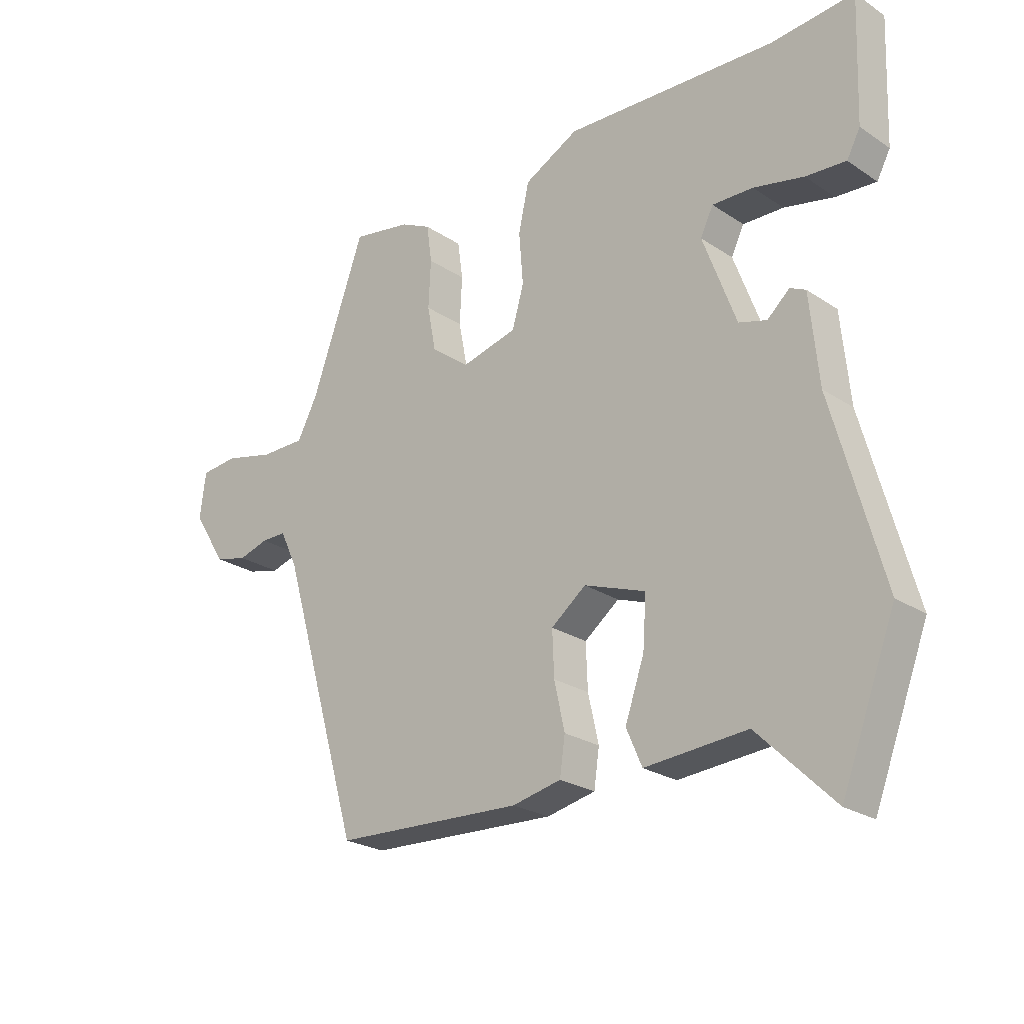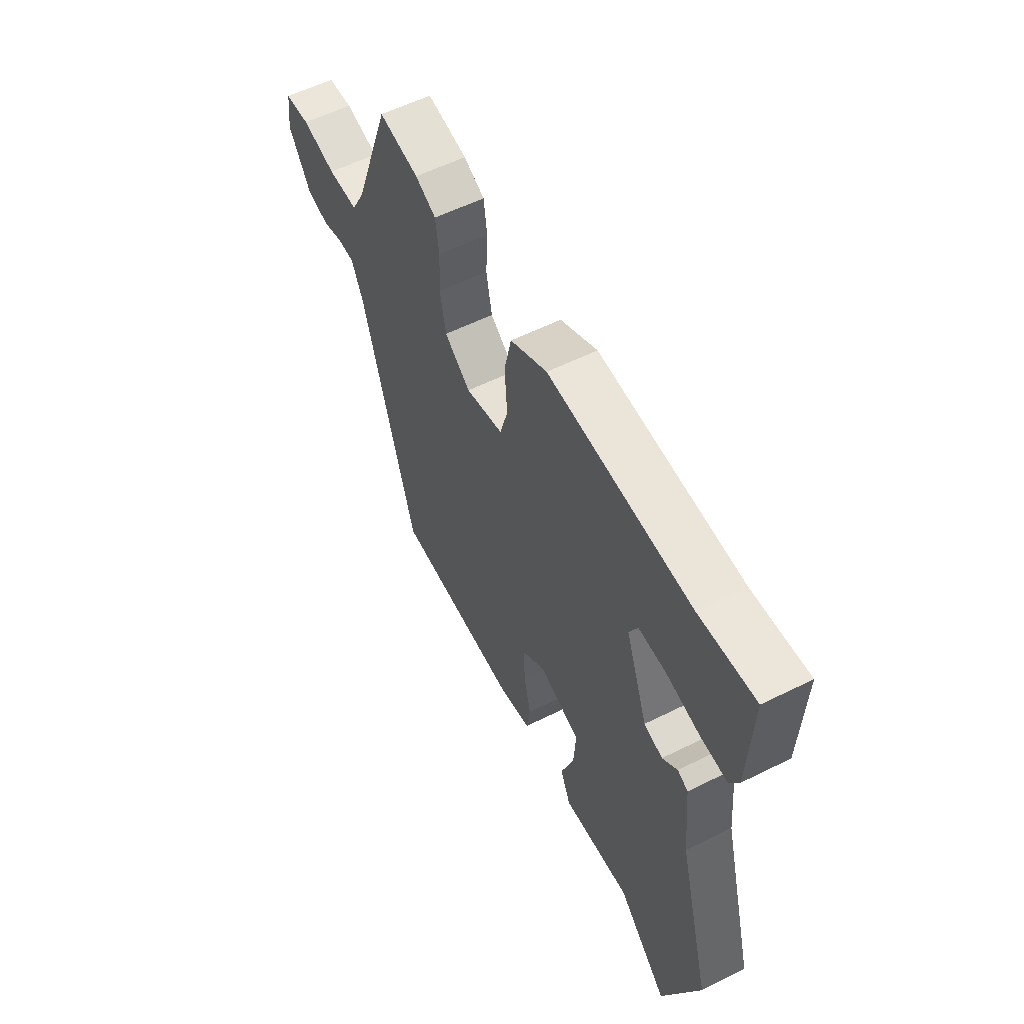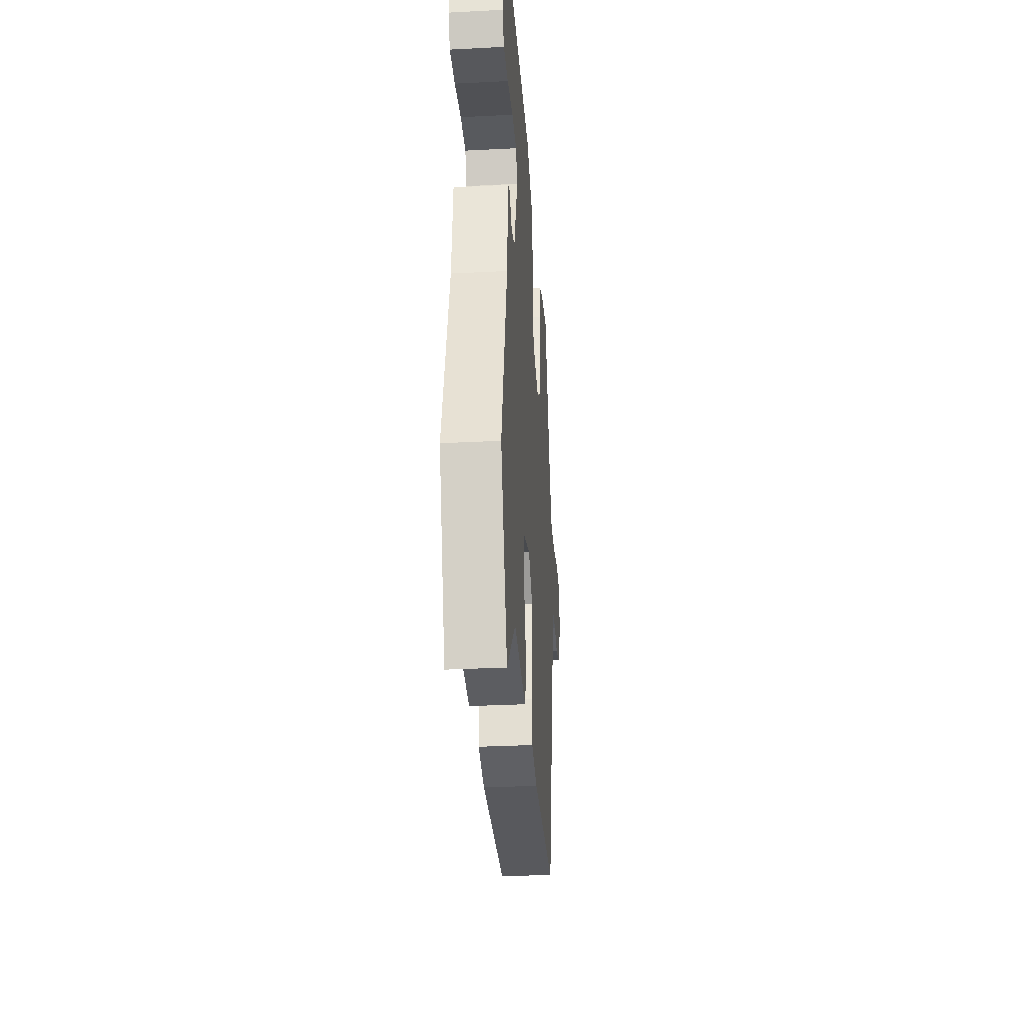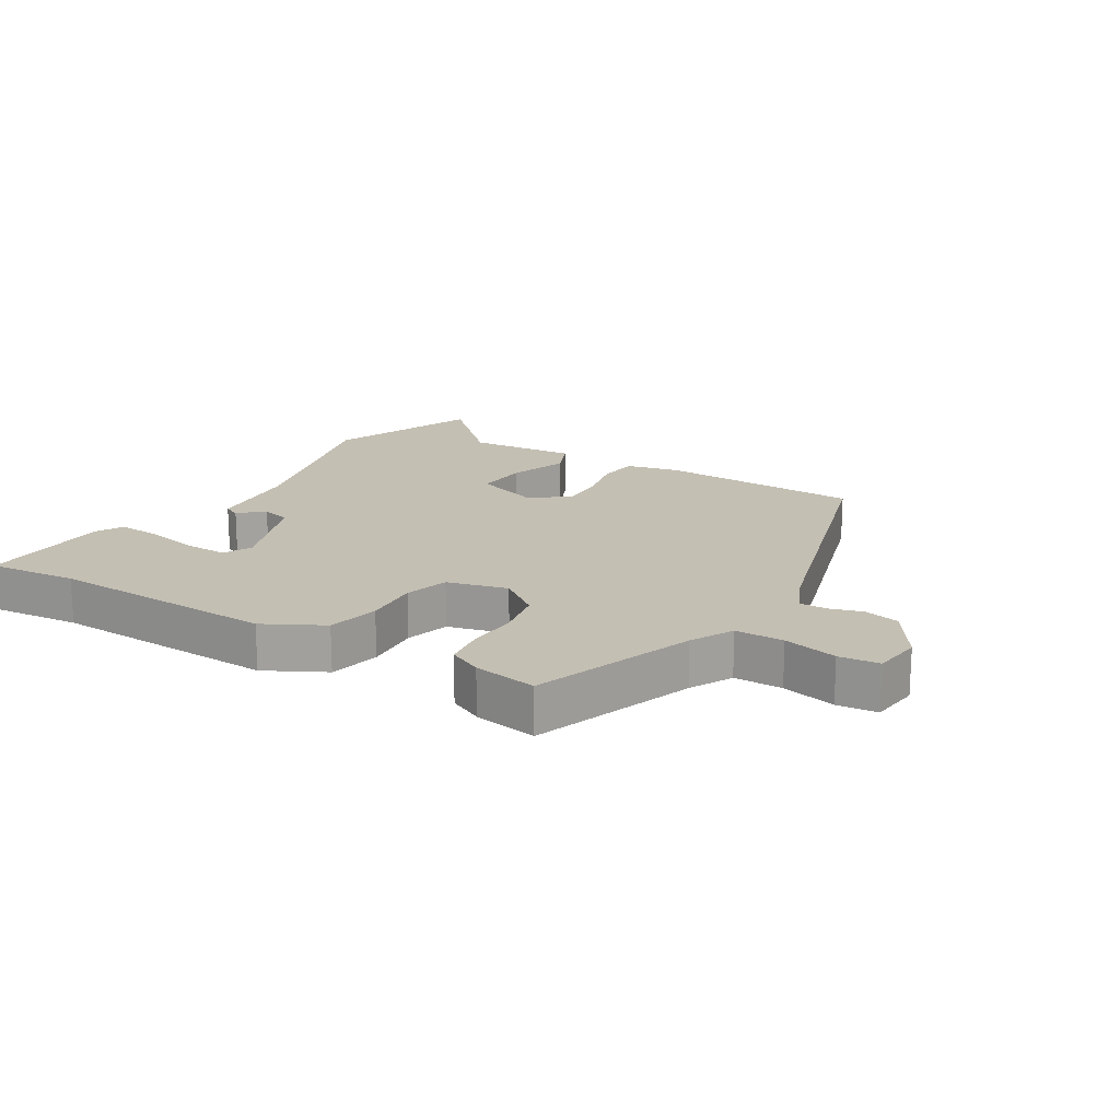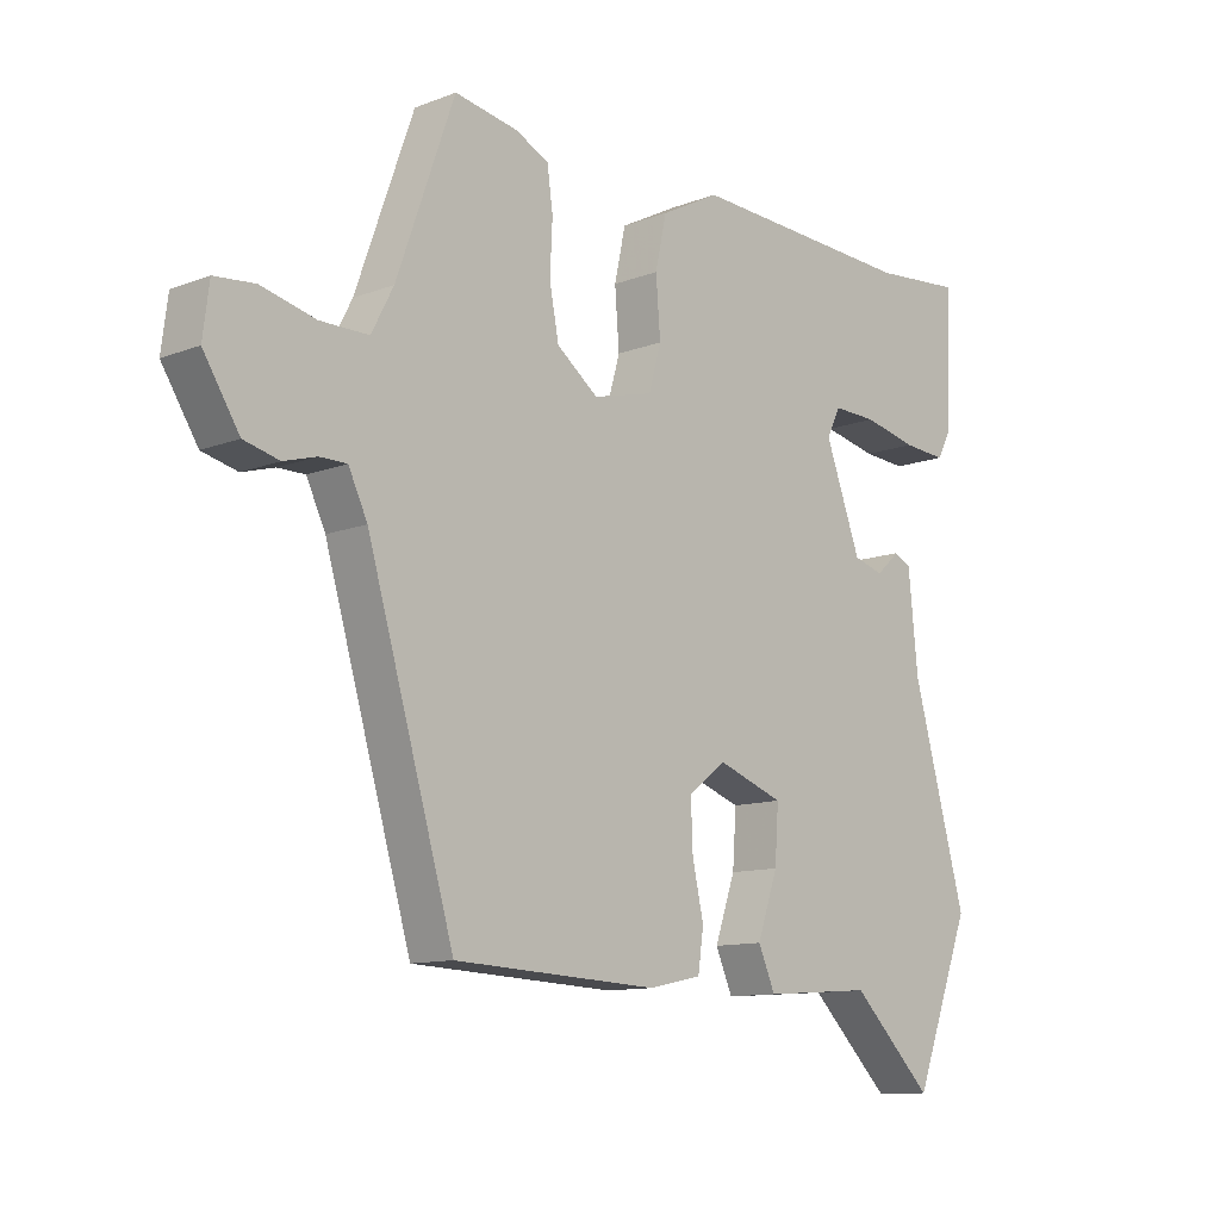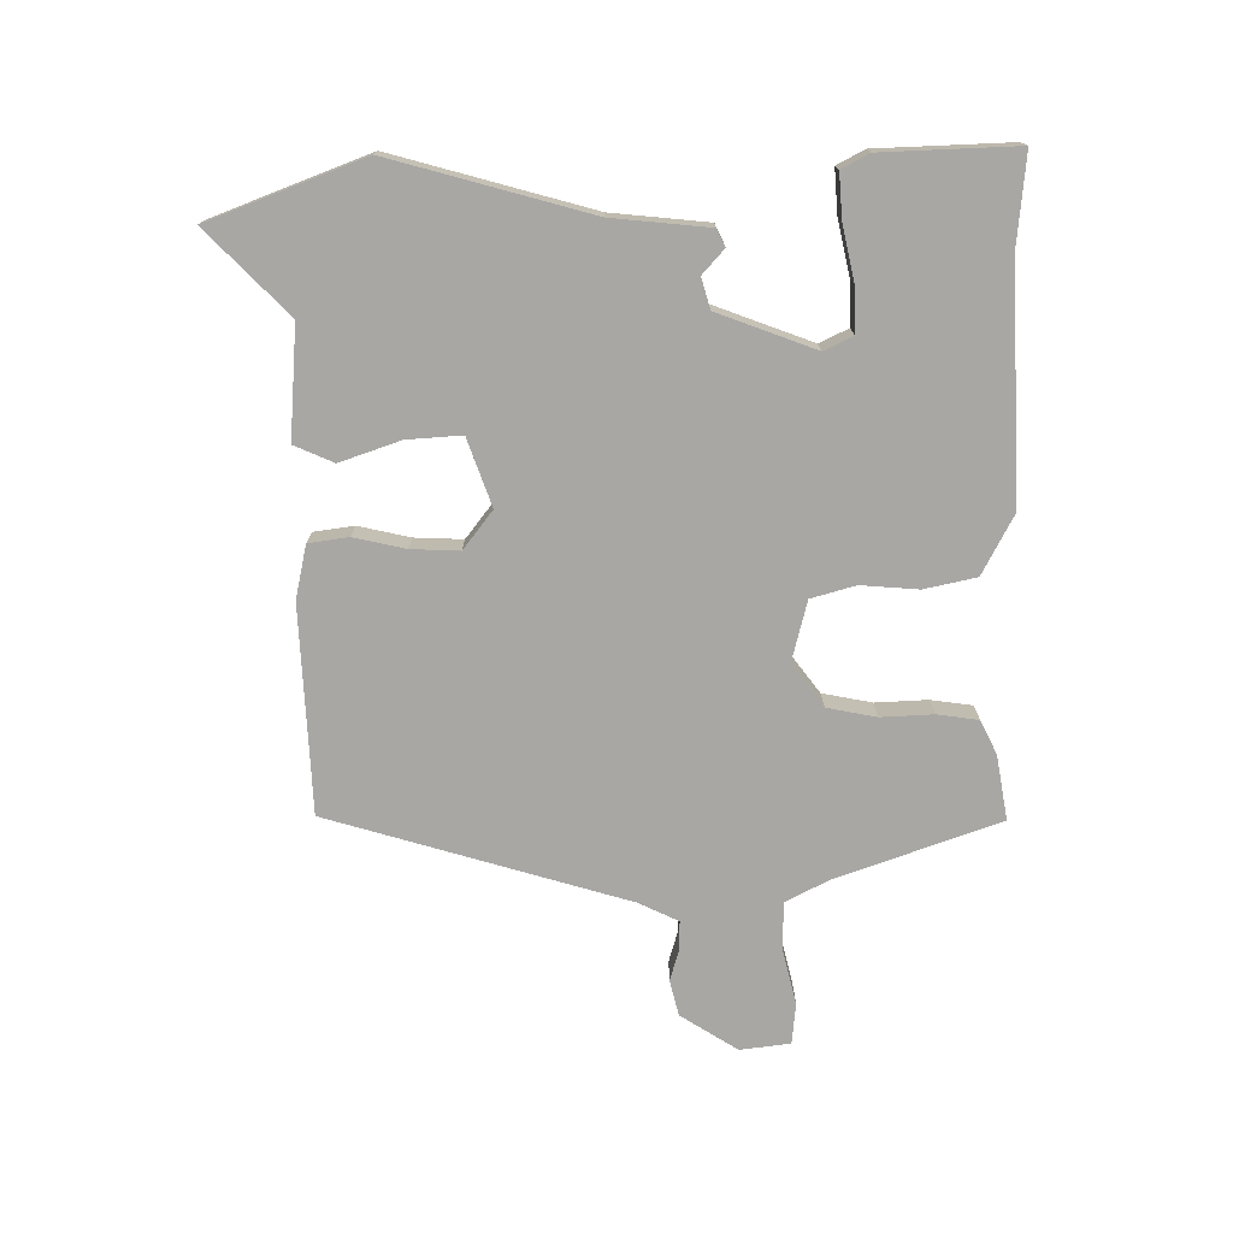
<metadata>
{"format":"obj","ext":"obj","renderer":"f3d","projection":"perspective","resolution":1024,"background":"white","views":[{"elev":-24.2,"azim":-137.4,"up":"+Z"},{"elev":57.6,"azim":-117.3,"up":"+Z"},{"elev":-32.6,"azim":-85.9,"up":"+Z"},{"elev":17.8,"azim":31.0,"up":"+Y"},{"elev":-11.4,"azim":133.0,"up":"+Z"},{"elev":-74.6,"azim":-89.7,"up":"+Y"}]}
</metadata>
<code>
v -0.453 0.07 -0.623
v -0.546 0.07 -0.381
v -0.46 0.07 -0.068
v -0.445 0.07 0.084
v -0.418 0.07 0.097
v -0.38 0.07 0.063
v -0.332 0.07 0.077
v -0.275 0.07 0.231
v -0.297 0.07 0.276
v -0.367 0.07 0.274
v -0.453 0.07 0.255
v -0.522 0.07 0.25
v -0.545 0.07 0.293
v -0.553 0.07 0.505
v -0.41 0.07 0.492
v -0.046 0.07 0.509
v 0.048 0.07 0.46
v 0.066 0.07 0.378
v 0.059 0.07 0.288
v 0.079 0.07 0.218
v 0.175 0.07 0.194
v 0.241 0.07 0.244
v 0.256 0.07 0.322
v 0.252 0.07 0.404
v 0.261 0.07 0.469
v 0.314 0.07 0.495
v 0.415 0.07 0.513
v 0.507 0.07 0.256
v 0.542 0.07 0.189
v 0.619 0.07 0.189
v 0.705 0.07 0.21
v 0.769 0.07 0.204
v 0.779 0.07 0.125
v 0.722 0.07 0.035
v 0.666 0.07 0.021
v 0.614 0.07 0.036
v 0.571 0.07 0.036
v 0.541 0.07 -0.027
v 0.403 0.07 -0.496
v 0.078 0.07 -0.511
v -0.006 0.07 -0.493
v -0.015 0.07 -0.43
v 0.003 0.07 -0.349
v 0.006 0.07 -0.273
v -0.054 0.07 -0.227
v -0.16 0.07 -0.265
v -0.154 0.07 -0.351
v -0.121 0.07 -0.446
v -0.148 0.07 -0.508
v -0.323 0.07 -0.495
v -0.453 0 -0.623
v -0.546 0 -0.381
v -0.46 0 -0.068
v -0.445 0 0.084
v -0.418 0 0.097
v -0.38 0 0.063
v -0.332 0 0.077
v -0.275 0 0.231
v -0.297 0 0.276
v -0.367 0 0.274
v -0.453 0 0.255
v -0.522 0 0.25
v -0.545 0 0.293
v -0.553 0 0.505
v -0.41 0 0.492
v -0.046 0 0.509
v 0.048 0 0.46
v 0.066 0 0.378
v 0.059 0 0.288
v 0.079 0 0.218
v 0.175 0 0.194
v 0.241 0 0.244
v 0.256 0 0.322
v 0.252 0 0.404
v 0.261 0 0.469
v 0.314 0 0.495
v 0.415 0 0.513
v 0.507 0 0.256
v 0.542 0 0.189
v 0.619 0 0.189
v 0.705 0 0.21
v 0.769 0 0.204
v 0.779 0 0.125
v 0.722 0 0.035
v 0.666 0 0.021
v 0.614 0 0.036
v 0.571 0 0.036
v 0.541 0 -0.027
v 0.403 0 -0.496
v 0.078 0 -0.511
v -0.006 0 -0.493
v -0.015 0 -0.43
v 0.003 0 -0.349
v 0.006 0 -0.273
v -0.054 0 -0.227
v -0.16 0 -0.265
v -0.154 0 -0.351
v -0.121 0 -0.446
v -0.148 0 -0.508
v -0.323 0 -0.495
f 47 48 49 50
f 46 47 50
f 1 2 3
f 50 1 3
f 46 50 3
f 45 46 3 4
f 44 45 4
f 41 42 43
f 40 41 43
f 39 40 43
f 38 39 43
f 37 38 43 44
f 34 35 36
f 33 34 36
f 32 33 36
f 31 32 36
f 30 31 36
f 29 30 36 37
f 28 29 37 44
f 26 27 28
f 25 26 28
f 24 25 28
f 23 24 28
f 22 23 28
f 21 22 28 44
f 17 18 19
f 16 17 19
f 15 16 19
f 15 19 20
f 13 14 15
f 12 13 15
f 11 12 15
f 10 11 15
f 9 10 15
f 9 15 20
f 20 21 44
f 9 20 44
f 8 9 44
f 4 5 6
f 44 4 6
f 44 6 7
f 7 8 44
f 100 99 98 97
f 100 97 96
f 53 52 51
f 53 51 100
f 53 100 96
f 54 53 96 95
f 54 95 94
f 93 92 91
f 93 91 90
f 93 90 89
f 93 89 88
f 94 93 88 87
f 86 85 84
f 86 84 83
f 86 83 82
f 86 82 81
f 86 81 80
f 87 86 80 79
f 94 87 79 78
f 78 77 76
f 78 76 75
f 78 75 74
f 78 74 73
f 78 73 72
f 94 78 72 71
f 69 68 67
f 69 67 66
f 69 66 65
f 70 69 65
f 65 64 63
f 65 63 62
f 65 62 61
f 65 61 60
f 65 60 59
f 70 65 59
f 94 71 70
f 94 70 59
f 94 59 58
f 56 55 54
f 56 54 94
f 57 56 94
f 94 58 57
f 1 51 52 2
f 2 52 53 3
f 3 53 54 4
f 4 54 55 5
f 5 55 56 6
f 6 56 57 7
f 7 57 58 8
f 8 58 59 9
f 9 59 60 10
f 10 60 61 11
f 11 61 62 12
f 12 62 63 13
f 13 63 64 14
f 14 64 65 15
f 15 65 66 16
f 16 66 67 17
f 17 67 68 18
f 18 68 69 19
f 19 69 70 20
f 20 70 71 21
f 21 71 72 22
f 22 72 73 23
f 23 73 74 24
f 24 74 75 25
f 25 75 76 26
f 26 76 77 27
f 27 77 78 28
f 28 78 79 29
f 29 79 80 30
f 30 80 81 31
f 31 81 82 32
f 32 82 83 33
f 33 83 84 34
f 34 84 85 35
f 35 85 86 36
f 36 86 87 37
f 37 87 88 38
f 38 88 89 39
f 39 89 90 40
f 40 90 91 41
f 41 91 92 42
f 42 92 93 43
f 43 93 94 44
f 44 94 95 45
f 45 95 96 46
f 46 96 97 47
f 47 97 98 48
f 48 98 99 49
f 49 99 100 50
f 50 100 51 1

</code>
